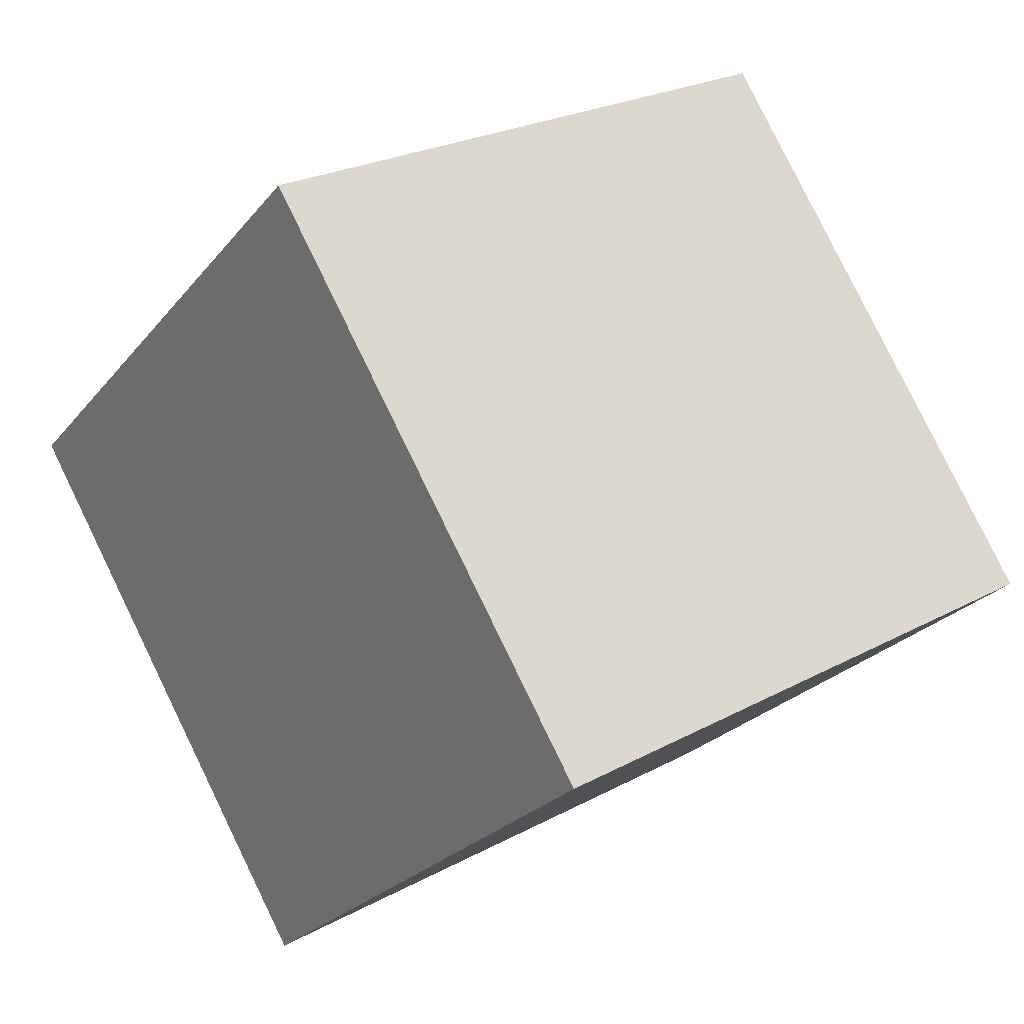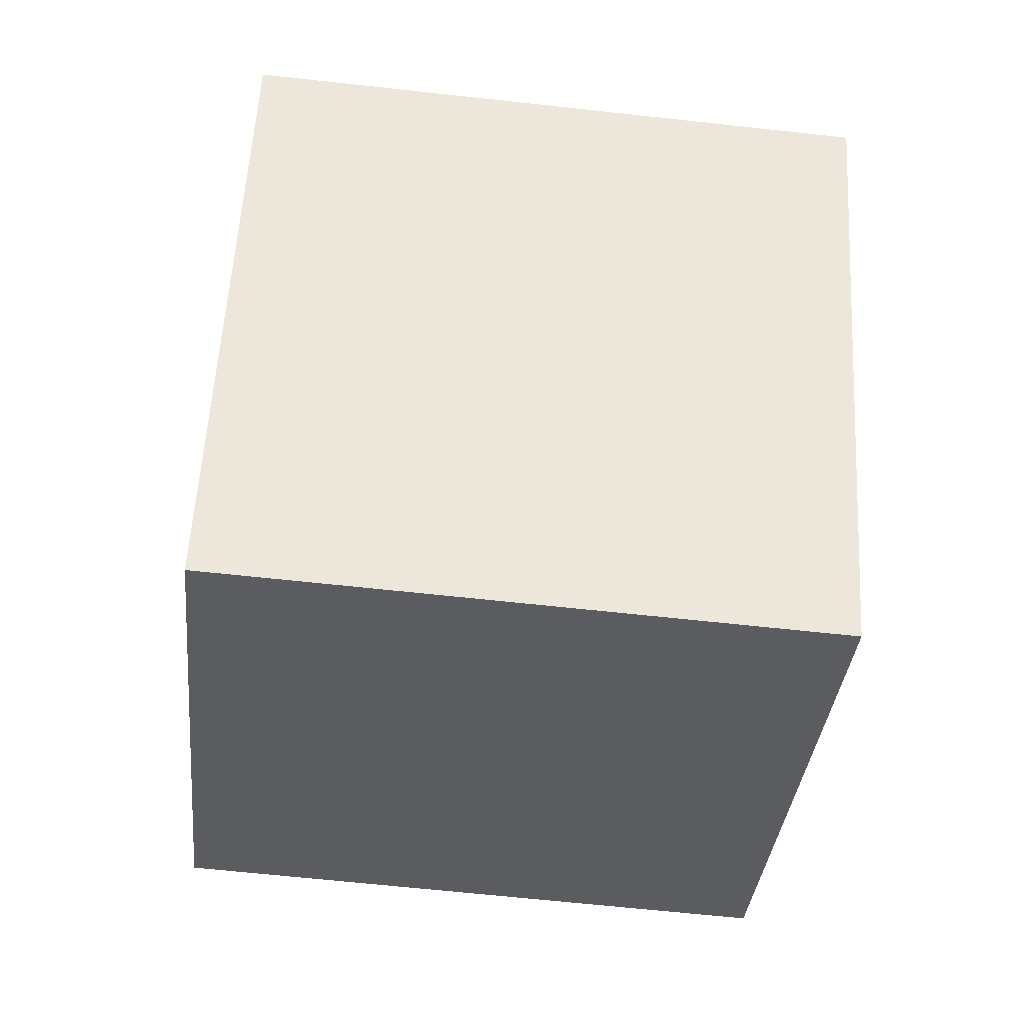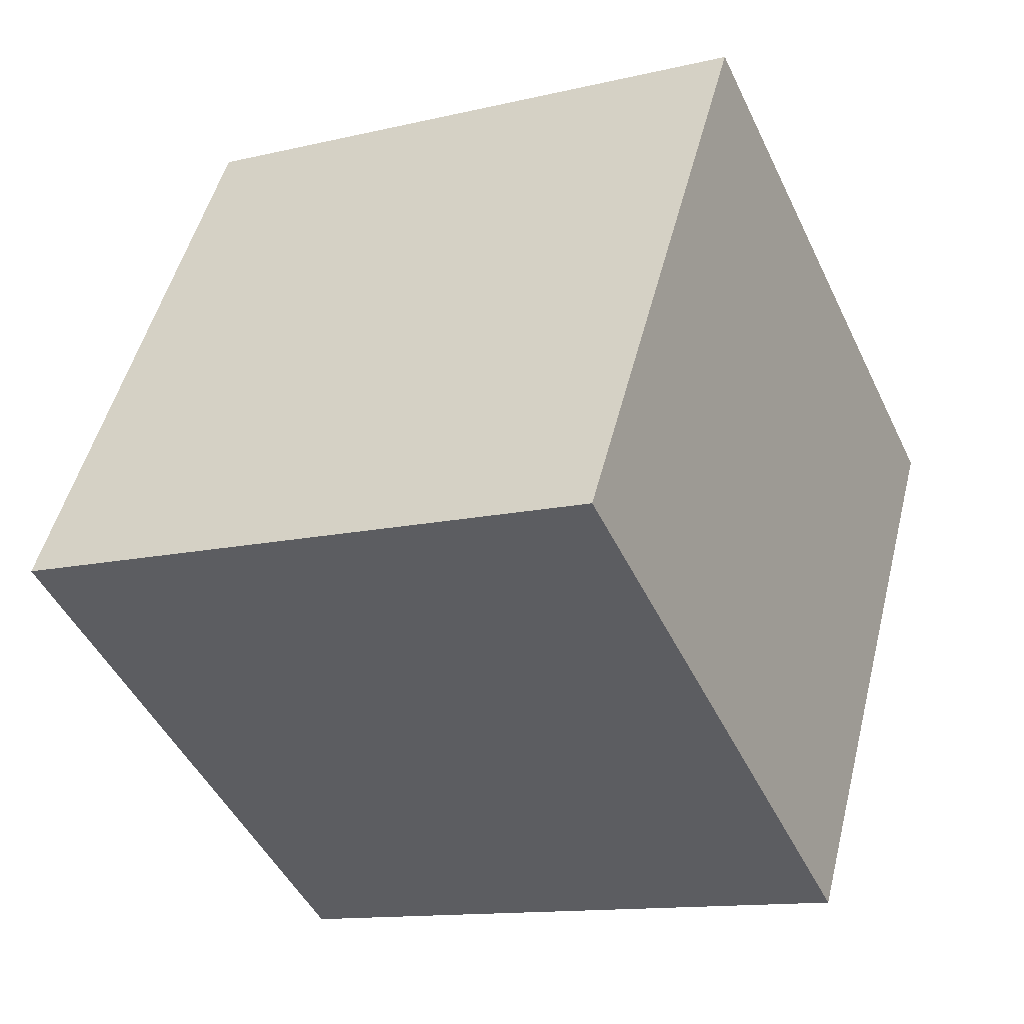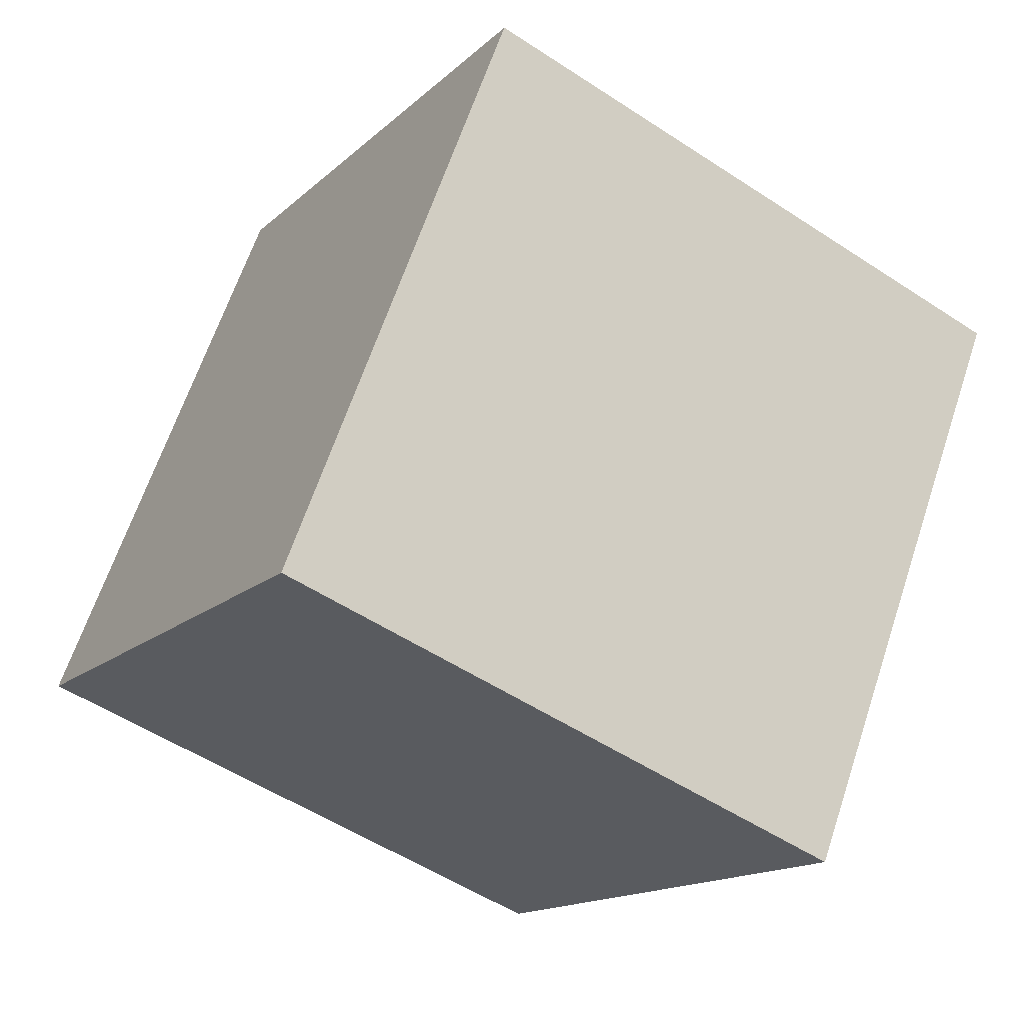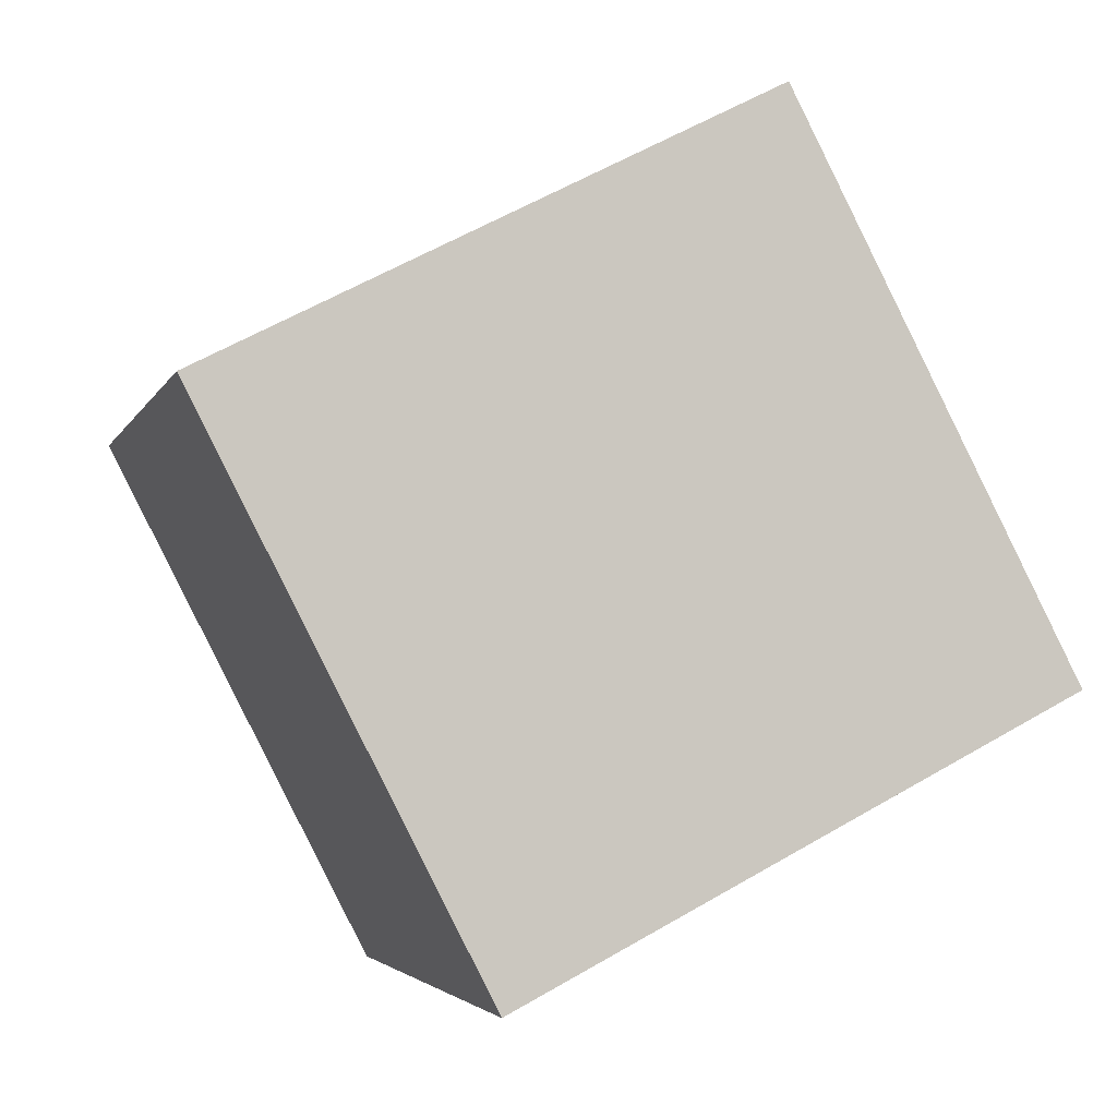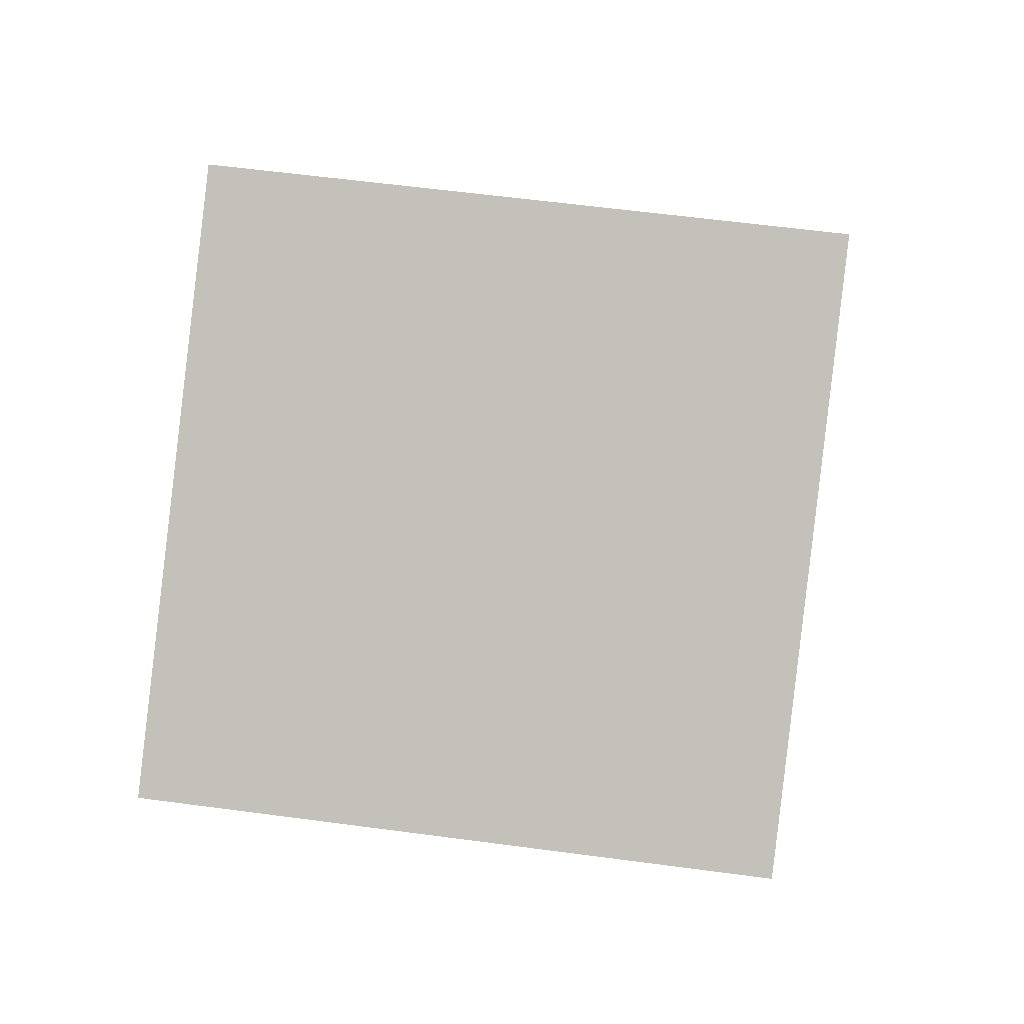
<metadata>
{"format":"obj","ext":"obj","renderer":"f3d","projection":"perspective","resolution":1024,"background":"white","views":[{"elev":-25.0,"azim":60.8,"up":"+Z"},{"elev":-64.4,"azim":-6.1,"up":"+Z"},{"elev":-12.9,"azim":-151.2,"up":"+Z"},{"elev":64.8,"azim":-71.3,"up":"+Z"},{"elev":59.8,"azim":-30.6,"up":"+Z"},{"elev":61.4,"azim":7.8,"up":"+Y"}]}
</metadata>
<code>
v 0.7203 0.4389 -0.3535
v 0.7188 0.7844 -0.1519
v 0.7197 0.5828 0.1935
v 0.7203 0.4389 -0.3535
v 0.7197 0.5828 0.1935
v 0.7211 0.2373 -0.008079
v 0.3203 0.4372 -0.3535
v 0.3212 0.2356 -0.008079
v 0.3197 0.5811 0.1935
v 0.3203 0.4372 -0.3535
v 0.3197 0.5811 0.1935
v 0.3189 0.7827 -0.1519
v 0.7203 0.4389 -0.3535
v 0.3203 0.4372 -0.3535
v 0.3189 0.7827 -0.1519
v 0.7203 0.4389 -0.3535
v 0.3189 0.7827 -0.1519
v 0.7188 0.7844 -0.1519
v 0.7188 0.7844 -0.1519
v 0.3189 0.7827 -0.1519
v 0.3197 0.5811 0.1935
v 0.7188 0.7844 -0.1519
v 0.3197 0.5811 0.1935
v 0.7197 0.5828 0.1935
v 0.7197 0.5828 0.1935
v 0.3197 0.5811 0.1935
v 0.3212 0.2356 -0.008079
v 0.7197 0.5828 0.1935
v 0.3212 0.2356 -0.008079
v 0.7211 0.2373 -0.008079
v 0.3203 0.4372 -0.3535
v 0.7203 0.4389 -0.3535
v 0.7211 0.2373 -0.008079
v 0.3203 0.4372 -0.3535
v 0.7211 0.2373 -0.008079
v 0.3212 0.2356 -0.008079
f 1 2 3
f 4 5 6
f 7 8 9
f 10 11 12
f 13 14 15
f 16 17 18
f 19 20 21
f 22 23 24
f 25 26 27
f 28 29 30
f 31 32 33
f 34 35 36

</code>
